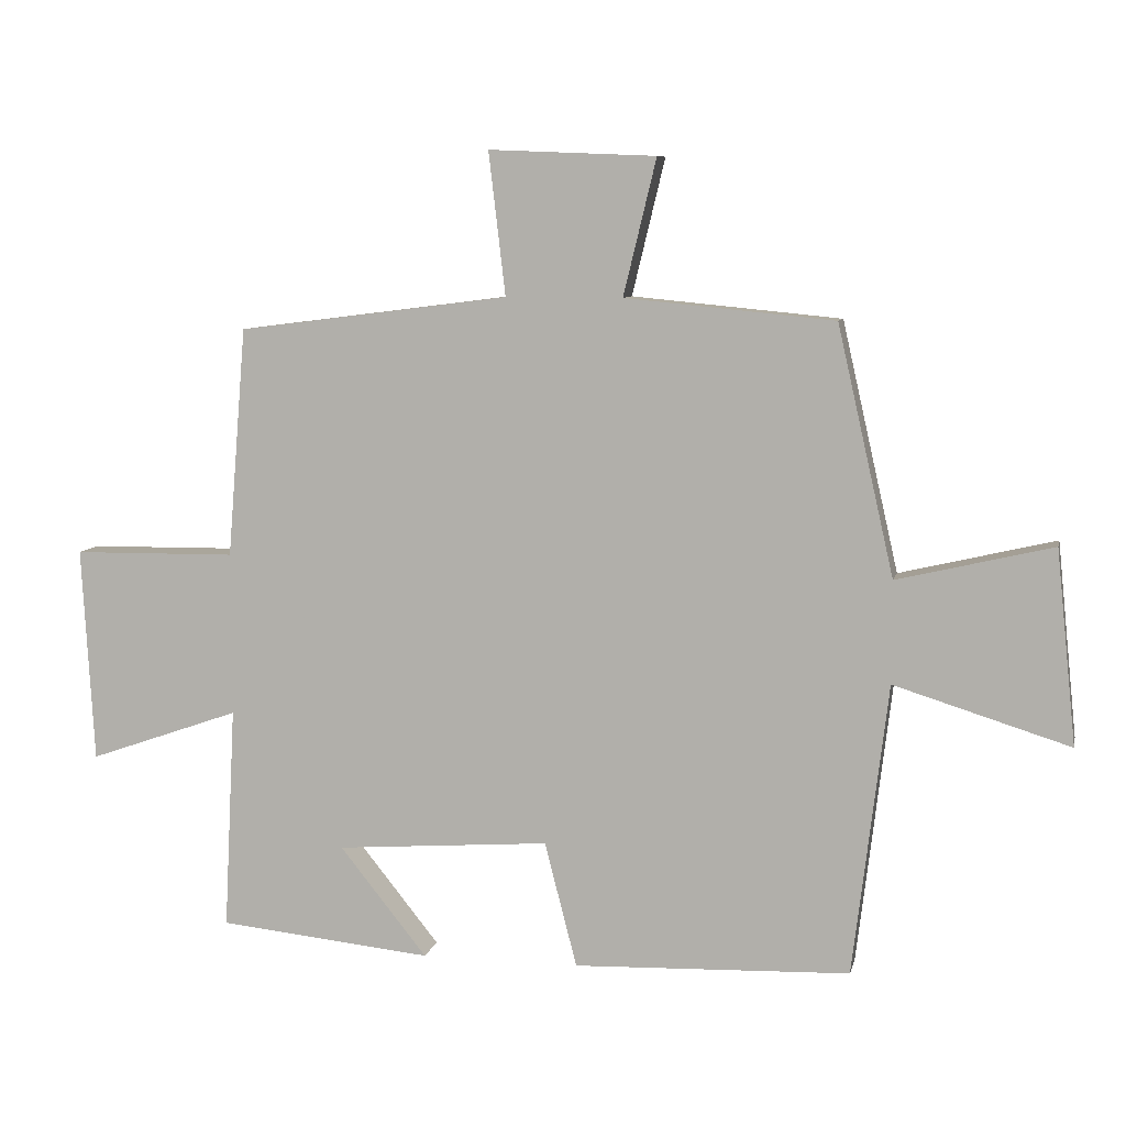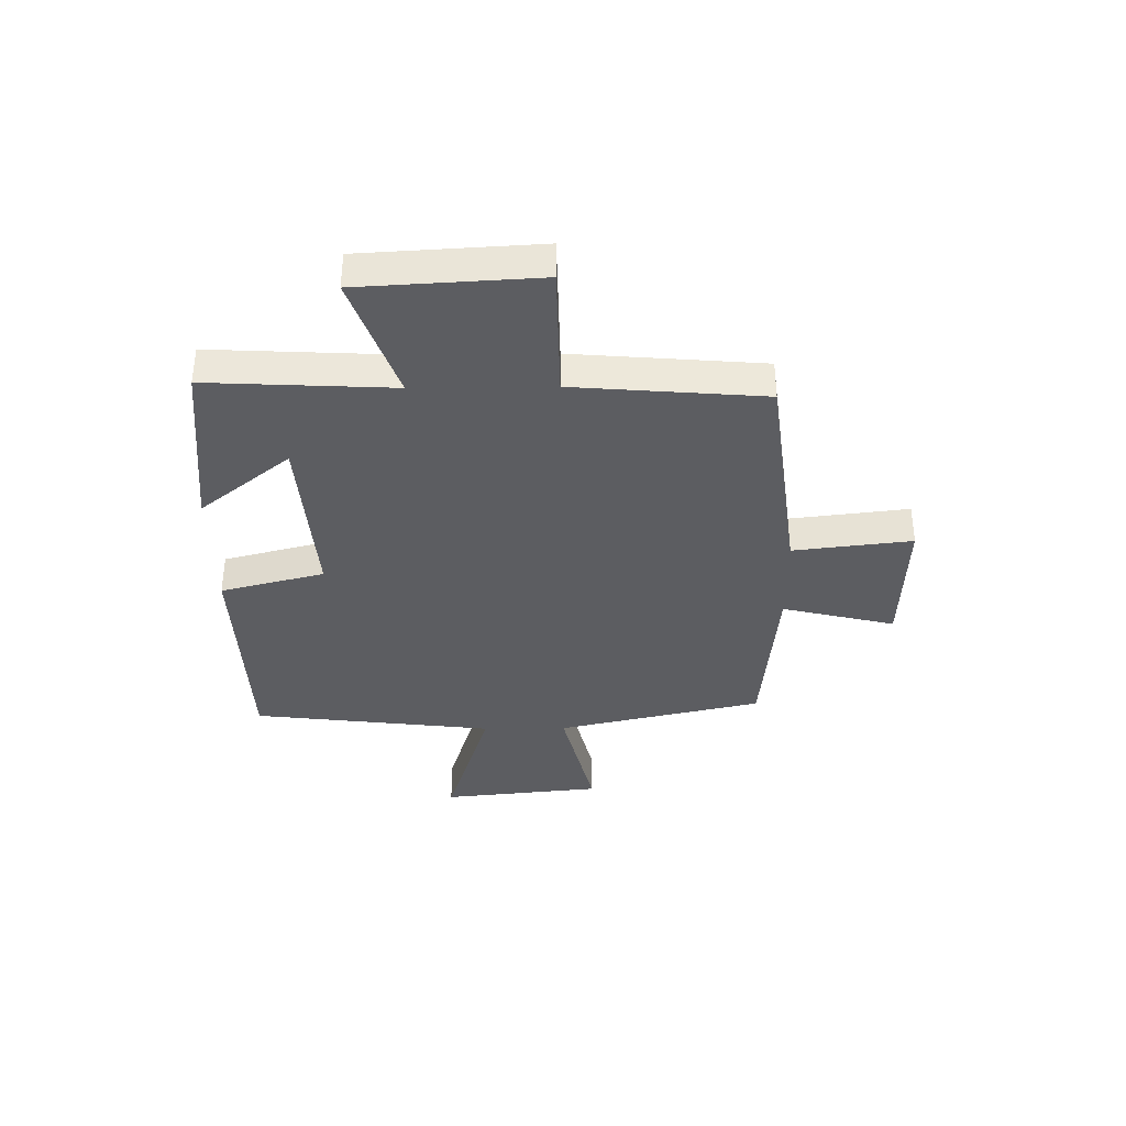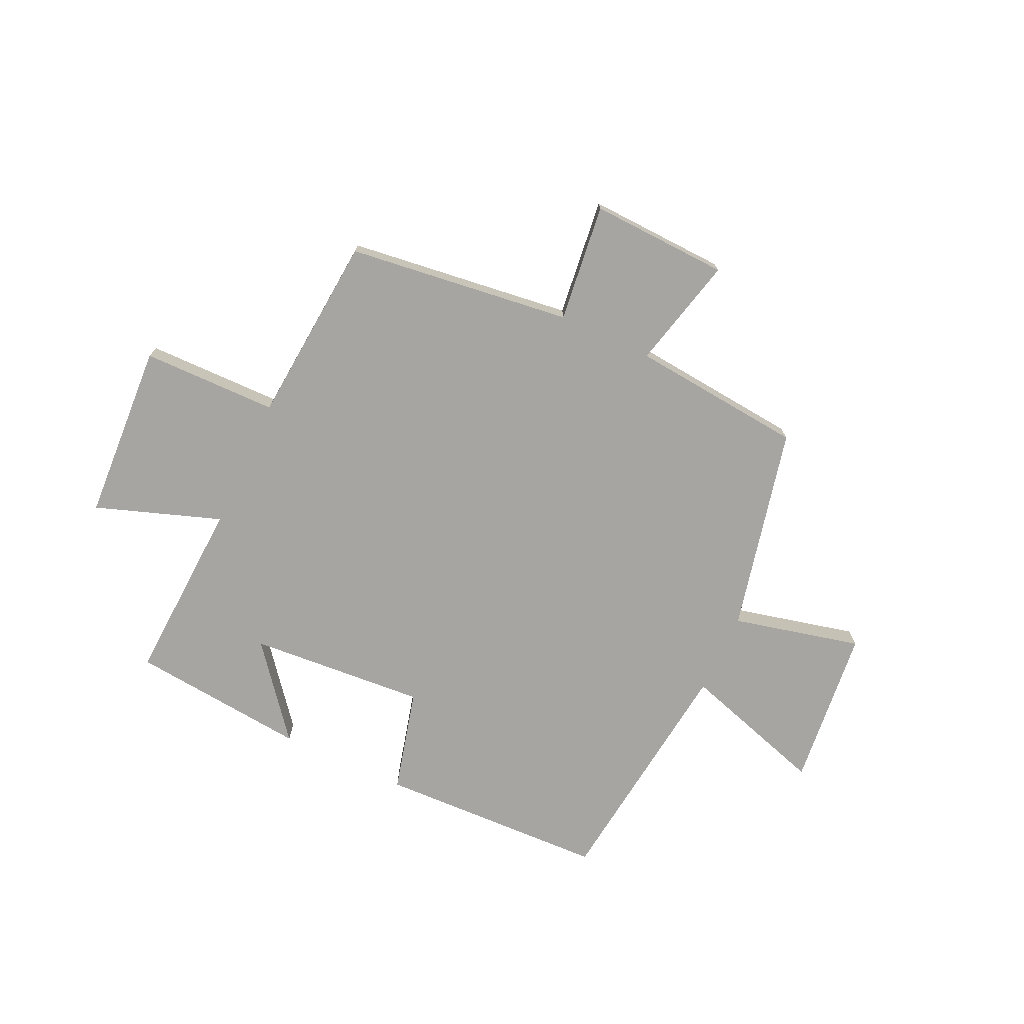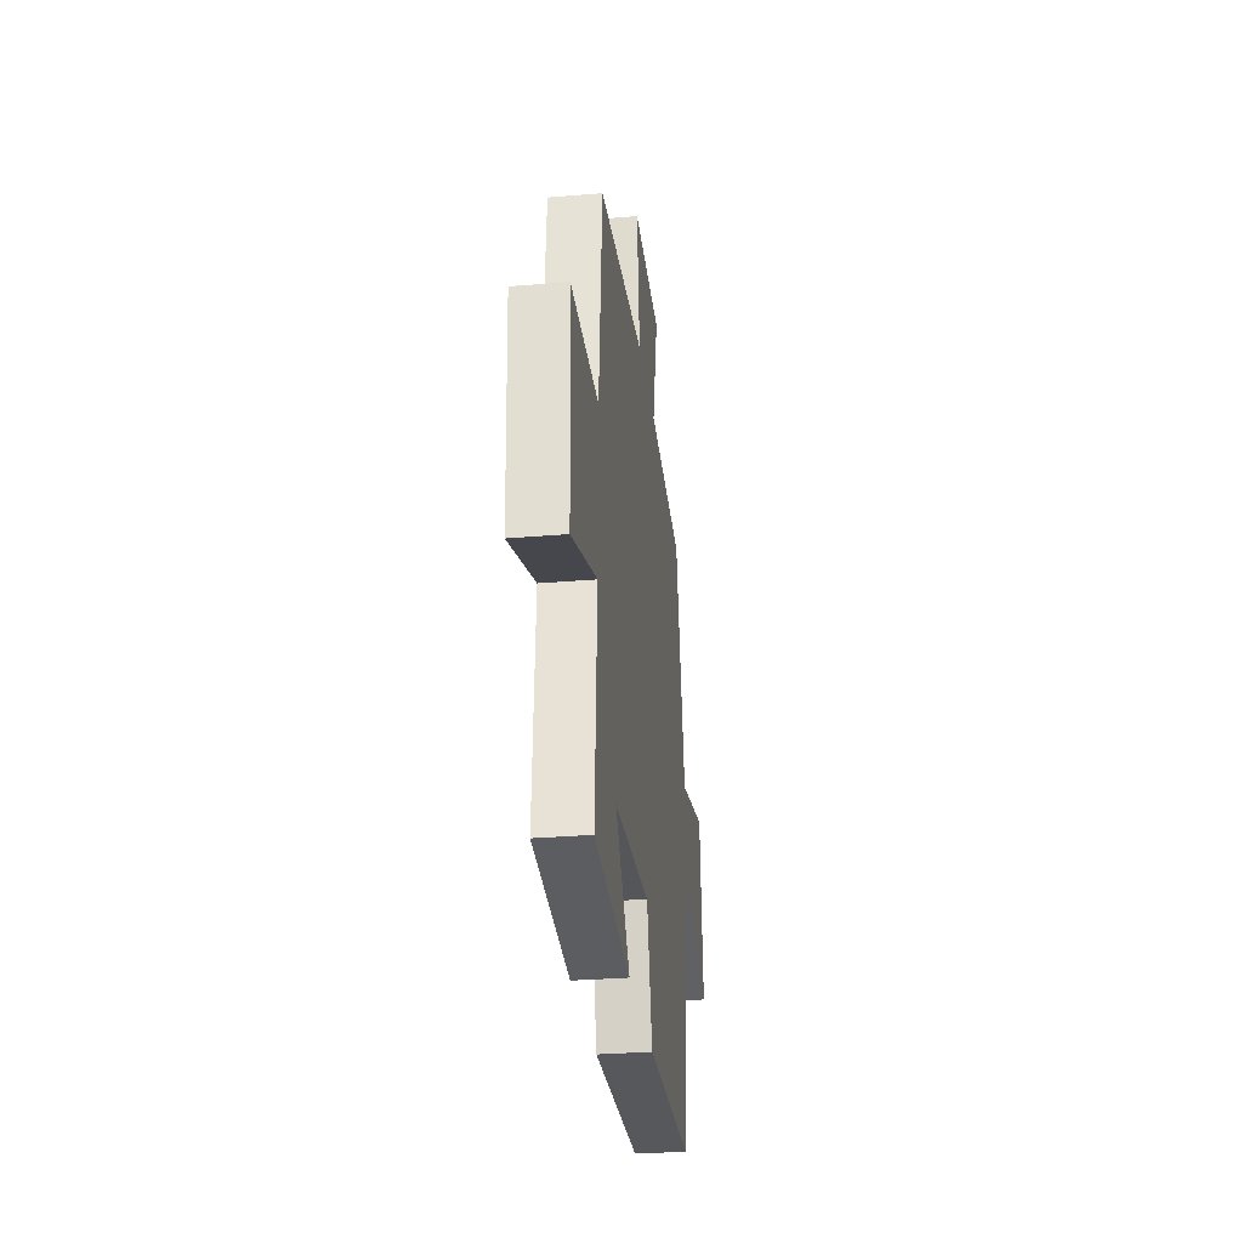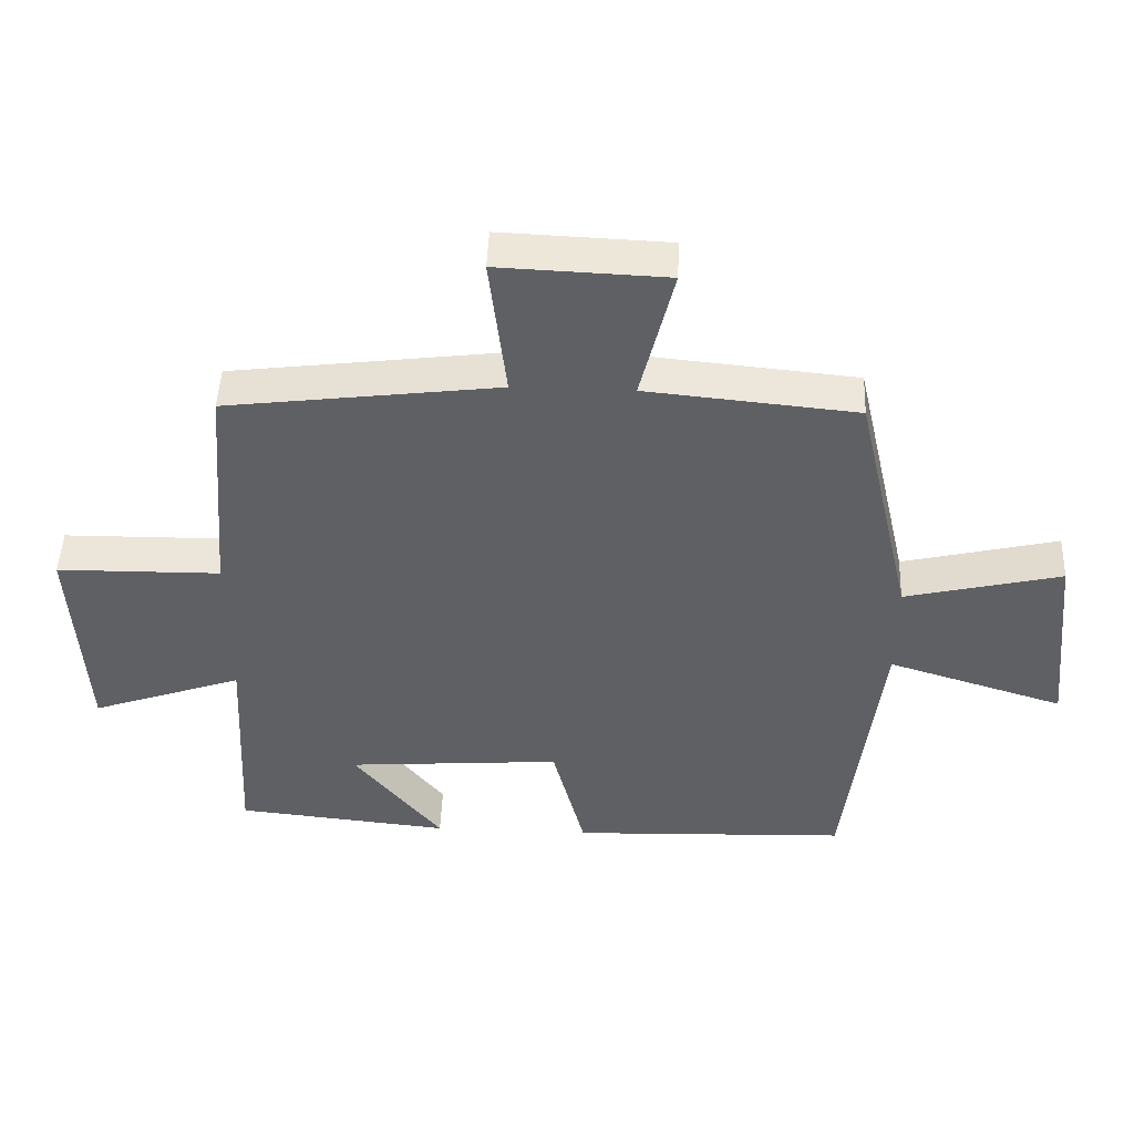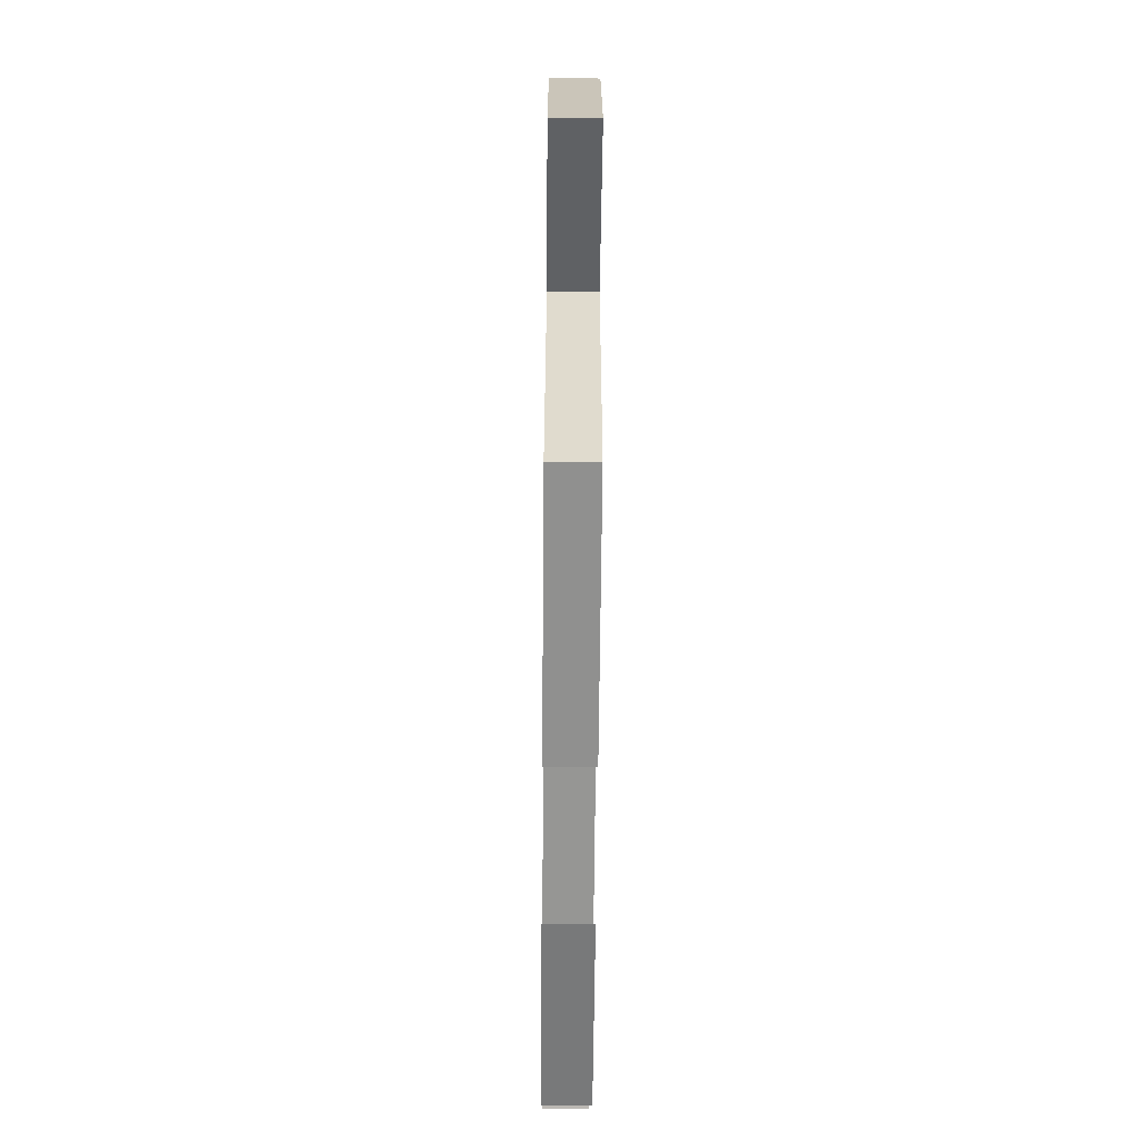
<metadata>
{"format":"obj","ext":"obj","renderer":"f3d","projection":"perspective","resolution":1024,"background":"white","views":[{"elev":8.1,"azim":12.3,"up":"+Z"},{"elev":-36.7,"azim":-89.3,"up":"+Y"},{"elev":-73.6,"azim":-25.0,"up":"+Y"},{"elev":-30.3,"azim":-83.0,"up":"+Z"},{"elev":47.4,"azim":2.3,"up":"+Z"},{"elev":-63.4,"azim":89.5,"up":"+Z"}]}
</metadata>
<code>
v -0.517 0.07 -0.468
v -0.5 0.07 -0.136
v -0.725 0.07 -0.215
v -0.743 0.07 0.105
v -0.5 0.07 0.108
v -0.472 0.07 0.449
v -0.069 0.07 0.5
v -0.094 0.07 0.712
v 0.154 0.07 0.702
v 0.105 0.07 0.5
v 0.416 0.07 0.47
v 0.5 0.07 0.101
v 0.731 0.07 0.156
v 0.761 0.07 -0.132
v 0.5 0.07 -0.051
v 0.448 0.07 -0.485
v 0.037 0.07 -0.5
v -0.011 0.07 -0.314
v -0.329 0.07 -0.338
v -0.199 0.07 -0.5
v -0.517 0 -0.468
v -0.5 0 -0.136
v -0.725 0 -0.215
v -0.743 0 0.105
v -0.5 0 0.108
v -0.472 0 0.449
v -0.069 0 0.5
v -0.094 0 0.712
v 0.154 0 0.702
v 0.105 0 0.5
v 0.416 0 0.47
v 0.5 0 0.101
v 0.731 0 0.156
v 0.761 0 -0.132
v 0.5 0 -0.051
v 0.448 0 -0.485
v 0.037 0 -0.5
v -0.011 0 -0.314
v -0.329 0 -0.338
v -0.199 0 -0.5
f 19 20 1 2
f 18 19 2
f 15 16 17 18
f 15 18 2
f 12 13 14 15
f 10 11 12 15
f 10 15 2
f 7 8 9 10
f 5 6 7 10
f 5 10 2 3
f 3 4 5
f 22 21 40 39
f 22 39 38
f 38 37 36 35
f 22 38 35
f 35 34 33 32
f 35 32 31 30
f 22 35 30
f 30 29 28 27
f 30 27 26 25
f 23 22 30 25
f 25 24 23
f 1 21 22 2
f 2 22 23 3
f 3 23 24 4
f 4 24 25 5
f 5 25 26 6
f 6 26 27 7
f 7 27 28 8
f 8 28 29 9
f 9 29 30 10
f 10 30 31 11
f 11 31 32 12
f 12 32 33 13
f 13 33 34 14
f 14 34 35 15
f 15 35 36 16
f 16 36 37 17
f 17 37 38 18
f 18 38 39 19
f 19 39 40 20
f 20 40 21 1

</code>
